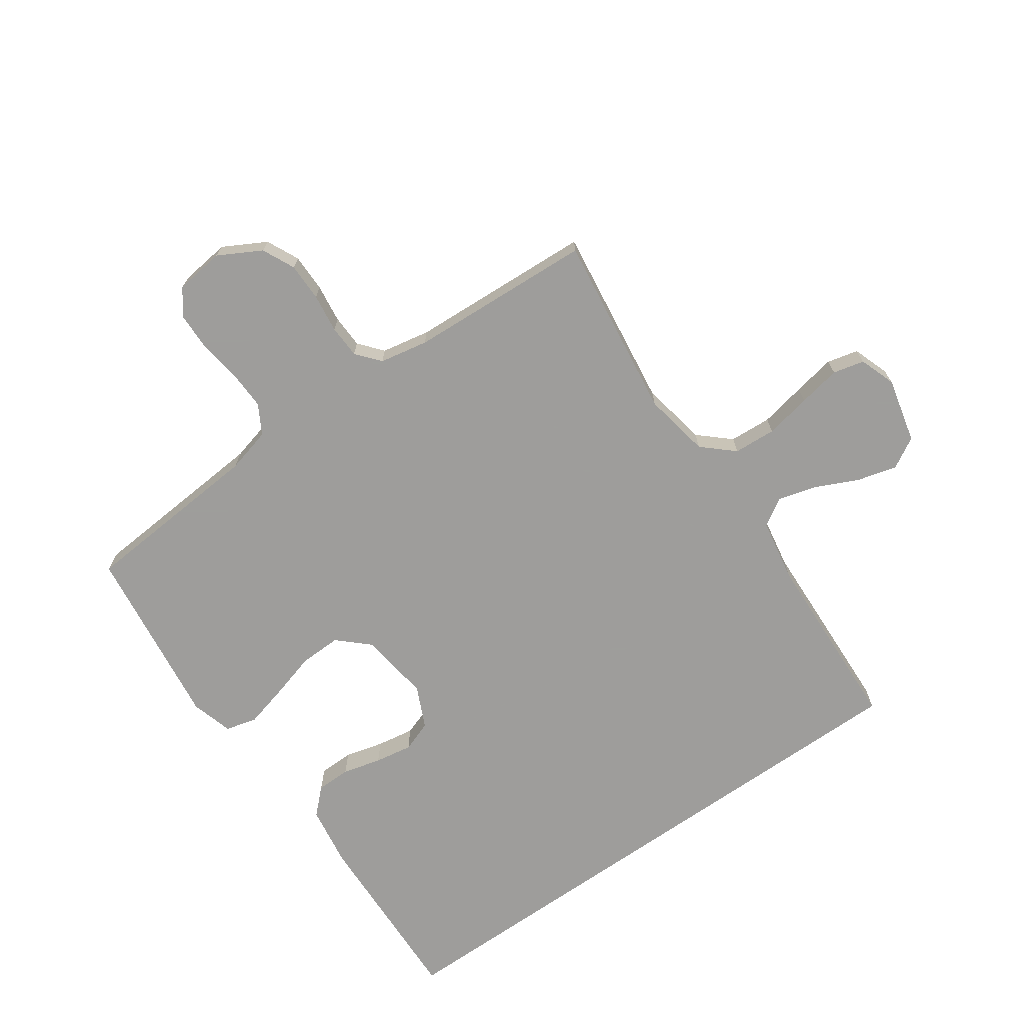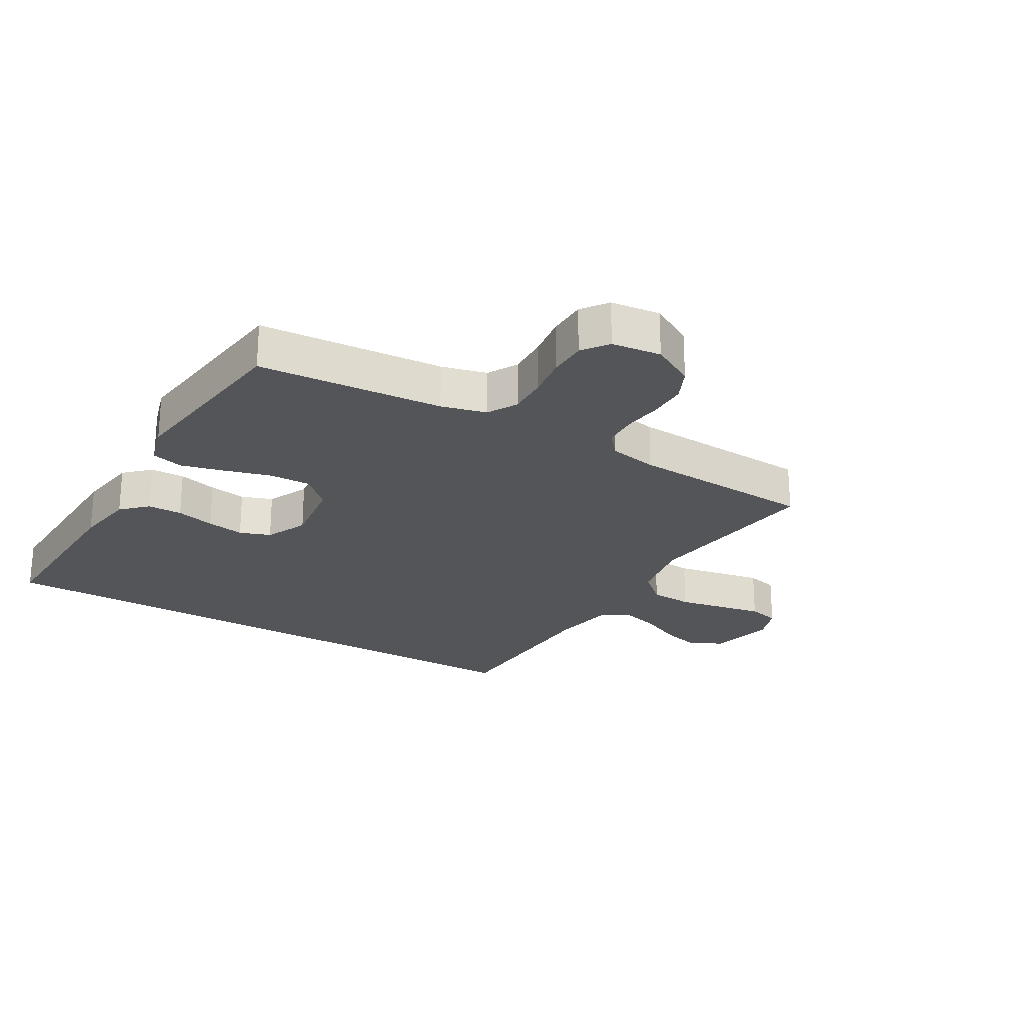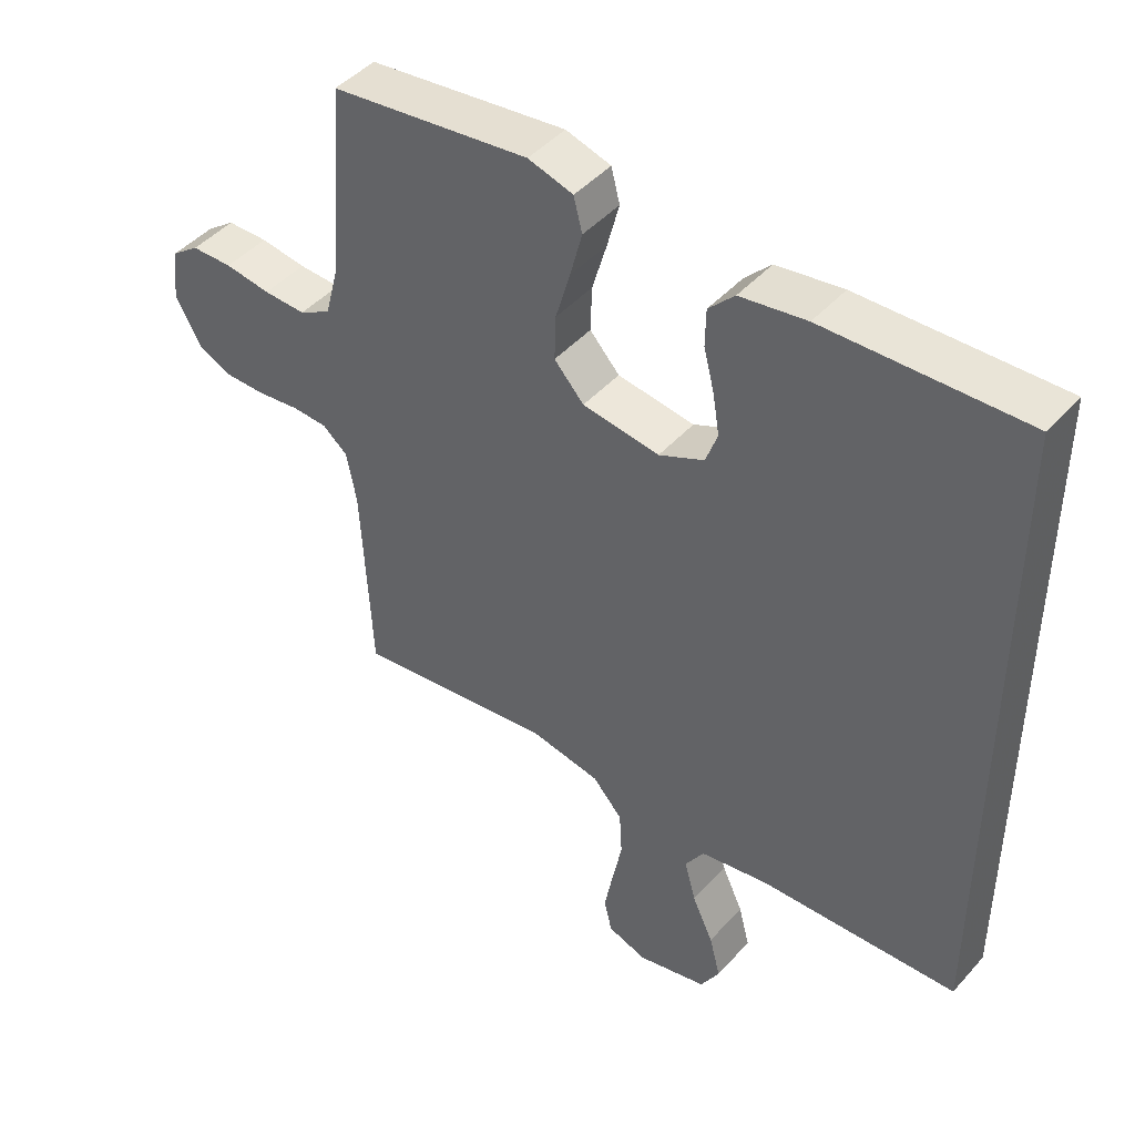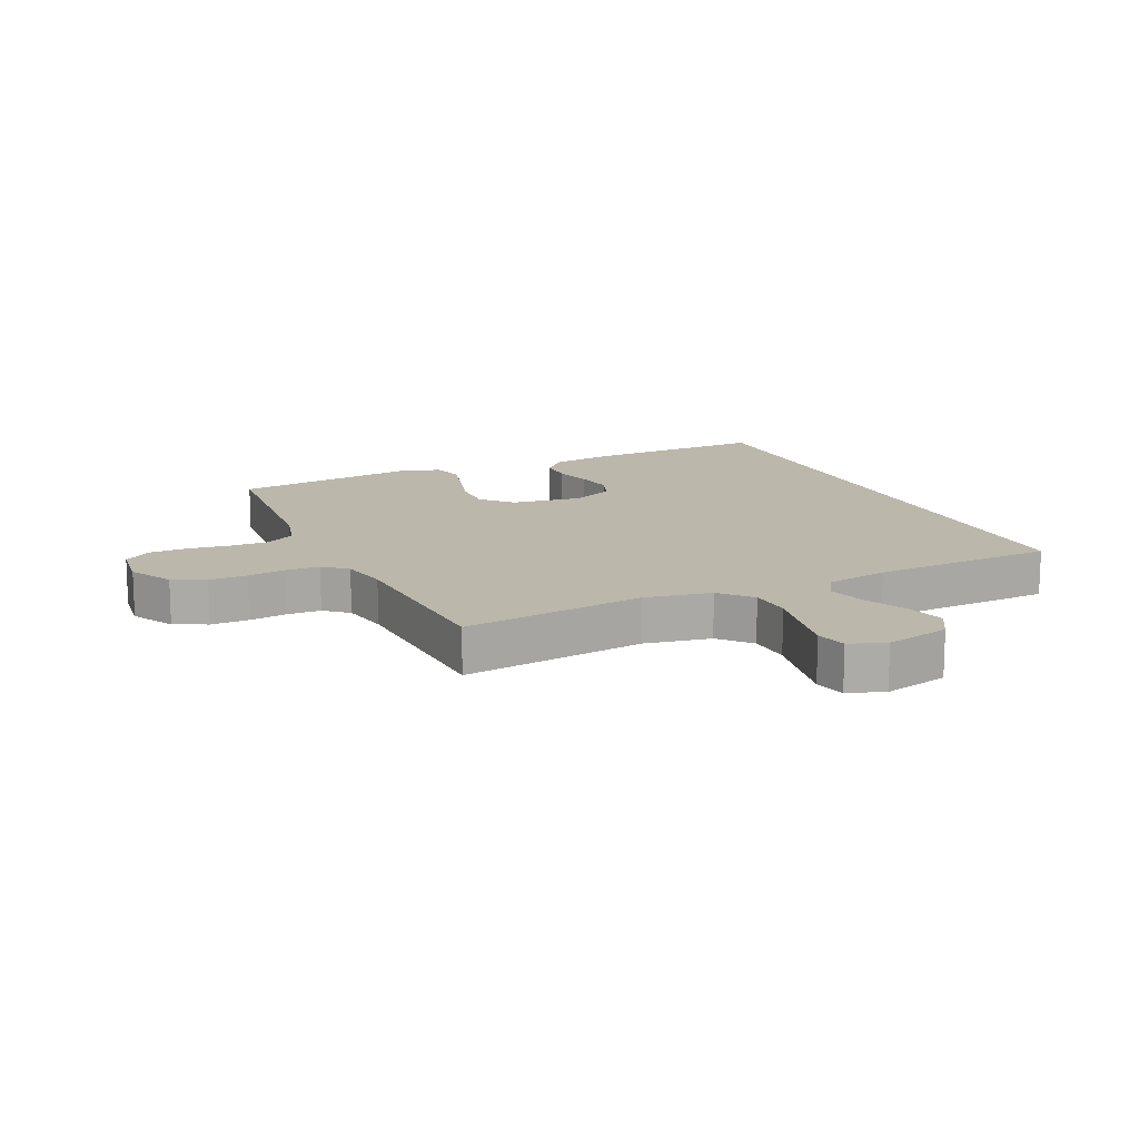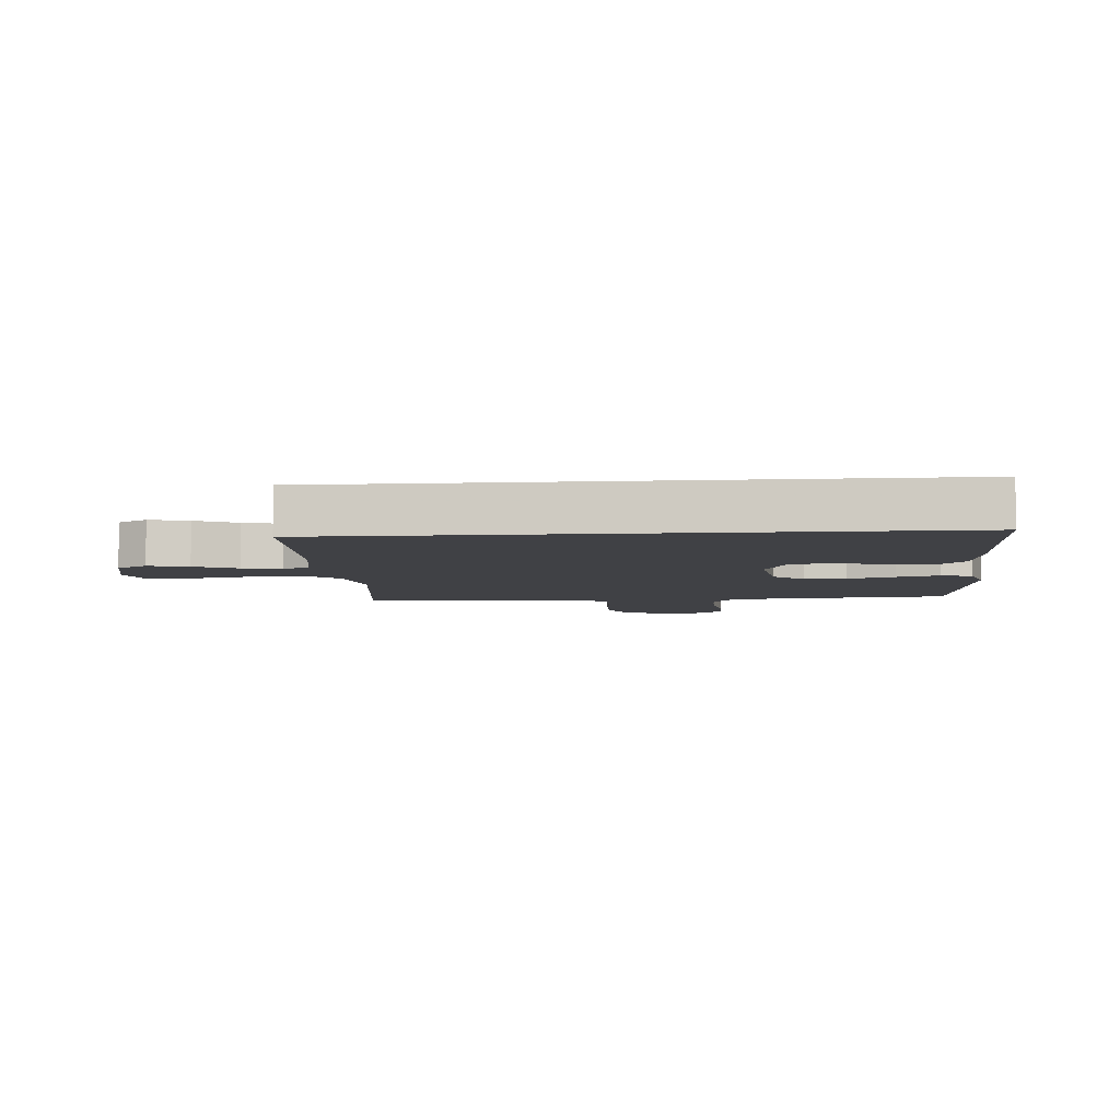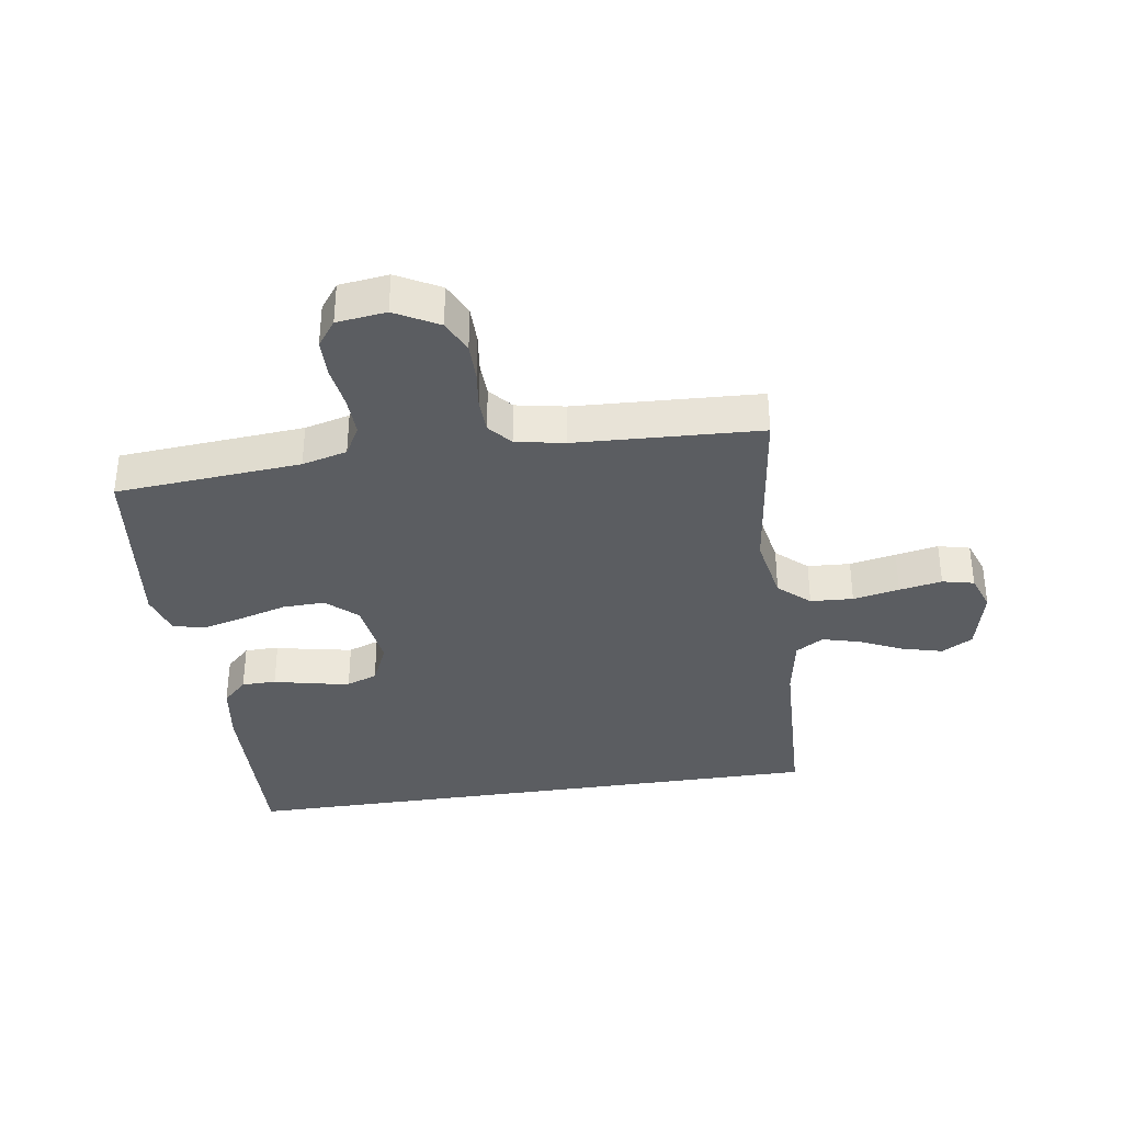
<metadata>
{"format":"obj","ext":"obj","renderer":"f3d","projection":"perspective","resolution":1024,"background":"white","views":[{"elev":-70.7,"azim":124.9,"up":"+Y"},{"elev":-24.2,"azim":59.4,"up":"+Y"},{"elev":45.3,"azim":-141.2,"up":"+Z"},{"elev":14.2,"azim":155.3,"up":"+Y"},{"elev":-5.9,"azim":-85.2,"up":"+Y"},{"elev":-35.5,"azim":98.6,"up":"+Y"}]}
</metadata>
<code>
v -0.5 0.07 0.513
v -0.2 0.07 0.504
v -0.1 0.07 0.489
v -0.061 0.07 0.449
v -0.06 0.07 0.393
v -0.076 0.07 0.33
v -0.086 0.07 0.269
v -0.068 0.07 0.219
v 0 0.07 0.188
v 0.116 0.07 0.204
v 0.161 0.07 0.253
v 0.159 0.07 0.321
v 0.137 0.07 0.397
v 0.119 0.07 0.466
v 0.132 0.07 0.517
v 0.2 0.07 0.537
v 0.5 0.07 0.5
v 0.524 0.07 0.2
v 0.543 0.07 0.127
v 0.591 0.07 0.1
v 0.655 0.07 0.102
v 0.724 0.07 0.112
v 0.786 0.07 0.111
v 0.828 0.07 0.08
v 0.838 0.07 0
v 0.8 0.07 -0.07
v 0.747 0.07 -0.095
v 0.685 0.07 -0.095
v 0.622 0.07 -0.087
v 0.568 0.07 -0.089
v 0.53 0.07 -0.121
v 0.515 0.07 -0.2
v 0.5 0.07 -0.5
v 0.2 0.07 -0.461
v 0.092 0.07 -0.481
v 0.047 0.07 -0.531
v 0.043 0.07 -0.6
v 0.058 0.07 -0.675
v 0.071 0.07 -0.744
v 0.059 0.07 -0.795
v 0 0.07 -0.816
v -0.106 0.07 -0.791
v -0.135 0.07 -0.741
v -0.118 0.07 -0.676
v -0.086 0.07 -0.607
v -0.069 0.07 -0.544
v -0.097 0.07 -0.499
v -0.2 0.07 -0.481
v -0.5 0.07 -0.469
v -0.5 0 0.513
v -0.2 0 0.504
v -0.1 0 0.489
v -0.061 0 0.449
v -0.06 0 0.393
v -0.076 0 0.33
v -0.086 0 0.269
v -0.068 0 0.219
v 0 0 0.188
v 0.116 0 0.204
v 0.161 0 0.253
v 0.159 0 0.321
v 0.137 0 0.397
v 0.119 0 0.466
v 0.132 0 0.517
v 0.2 0 0.537
v 0.5 0 0.5
v 0.524 0 0.2
v 0.543 0 0.127
v 0.591 0 0.1
v 0.655 0 0.102
v 0.724 0 0.112
v 0.786 0 0.111
v 0.828 0 0.08
v 0.838 0 0
v 0.8 0 -0.07
v 0.747 0 -0.095
v 0.685 0 -0.095
v 0.622 0 -0.087
v 0.568 0 -0.089
v 0.53 0 -0.121
v 0.515 0 -0.2
v 0.5 0 -0.5
v 0.2 0 -0.461
v 0.092 0 -0.481
v 0.047 0 -0.531
v 0.043 0 -0.6
v 0.058 0 -0.675
v 0.071 0 -0.744
v 0.059 0 -0.795
v 0 0 -0.816
v -0.106 0 -0.791
v -0.135 0 -0.741
v -0.118 0 -0.676
v -0.086 0 -0.607
v -0.069 0 -0.544
v -0.097 0 -0.499
v -0.2 0 -0.481
v -0.5 0 -0.469
f 2 3 4
f 1 2 4
f 49 1 4
f 48 49 4
f 43 44 45
f 42 43 45
f 41 42 45
f 40 41 45
f 39 40 45
f 38 39 45
f 37 38 45
f 36 37 45 46
f 35 36 46 47
f 32 33 34
f 35 47 48
f 34 35 48
f 32 34 48
f 31 32 48
f 27 28 29
f 26 27 29
f 25 26 29
f 24 25 29
f 23 24 29
f 22 23 29
f 21 22 29
f 20 21 29 30
f 30 31 48
f 20 30 48
f 19 20 48
f 16 17 18
f 15 16 18
f 14 15 18
f 13 14 18
f 12 13 18
f 11 12 18 19
f 4 5 6
f 4 6 7
f 48 4 7
f 10 11 19 48
f 9 10 48
f 8 9 48
f 7 8 48
f 53 52 51
f 53 51 50
f 53 50 98
f 53 98 97
f 94 93 92
f 94 92 91
f 94 91 90
f 94 90 89
f 94 89 88
f 94 88 87
f 94 87 86
f 95 94 86 85
f 96 95 85 84
f 83 82 81
f 97 96 84
f 97 84 83
f 97 83 81
f 97 81 80
f 78 77 76
f 78 76 75
f 78 75 74
f 78 74 73
f 78 73 72
f 78 72 71
f 78 71 70
f 79 78 70 69
f 97 80 79
f 97 79 69
f 97 69 68
f 67 66 65
f 67 65 64
f 67 64 63
f 67 63 62
f 67 62 61
f 68 67 61 60
f 55 54 53
f 56 55 53
f 56 53 97
f 97 68 60 59
f 97 59 58
f 97 58 57
f 97 57 56
f 1 50 51 2
f 2 51 52 3
f 3 52 53 4
f 4 53 54 5
f 5 54 55 6
f 6 55 56 7
f 7 56 57 8
f 8 57 58 9
f 9 58 59 10
f 10 59 60 11
f 11 60 61 12
f 12 61 62 13
f 13 62 63 14
f 14 63 64 15
f 15 64 65 16
f 16 65 66 17
f 17 66 67 18
f 18 67 68 19
f 19 68 69 20
f 20 69 70 21
f 21 70 71 22
f 22 71 72 23
f 23 72 73 24
f 24 73 74 25
f 25 74 75 26
f 26 75 76 27
f 27 76 77 28
f 28 77 78 29
f 29 78 79 30
f 30 79 80 31
f 31 80 81 32
f 32 81 82 33
f 33 82 83 34
f 34 83 84 35
f 35 84 85 36
f 36 85 86 37
f 37 86 87 38
f 38 87 88 39
f 39 88 89 40
f 40 89 90 41
f 41 90 91 42
f 42 91 92 43
f 43 92 93 44
f 44 93 94 45
f 45 94 95 46
f 46 95 96 47
f 47 96 97 48
f 48 97 98 49
f 49 98 50 1

</code>
